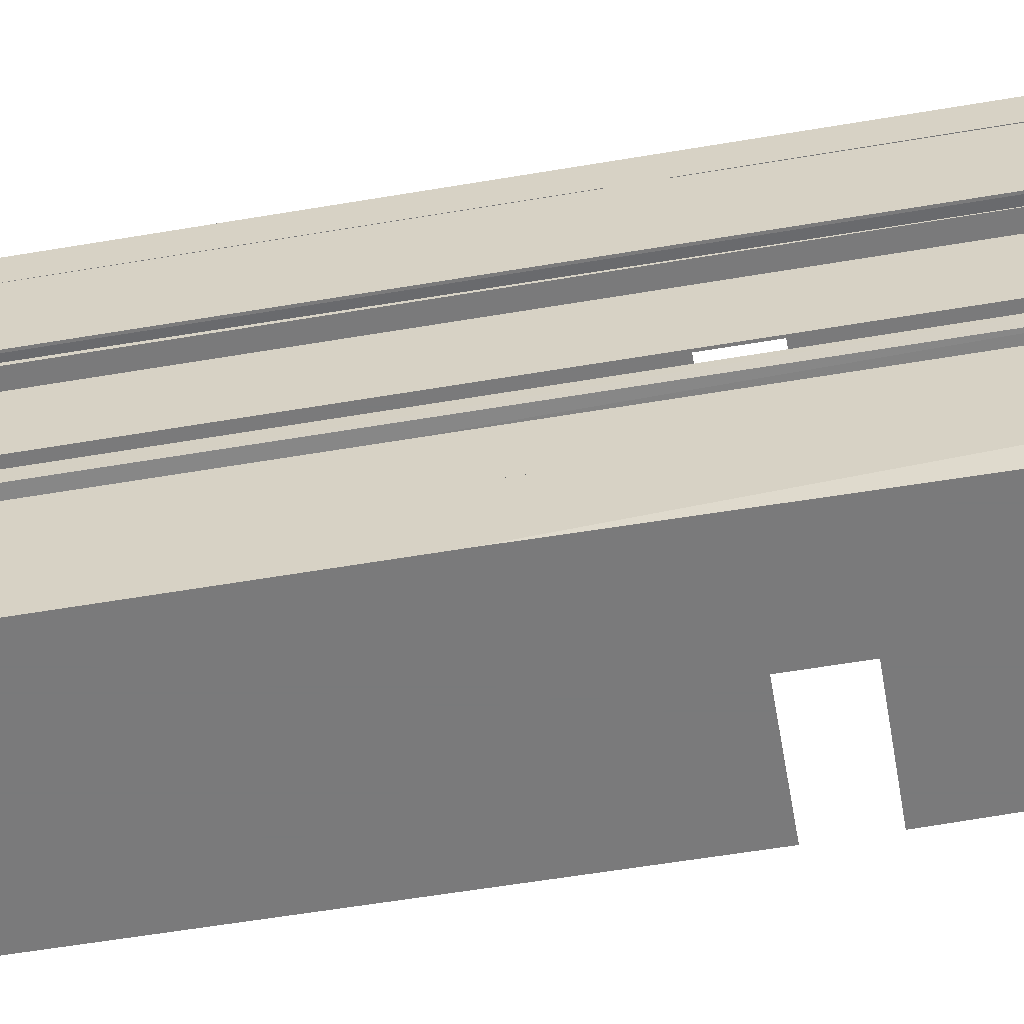
<metadata>
{"format":"obj","ext":"obj","renderer":"f3d","projection":"perspective","resolution":1024,"background":"white","views":[{"elev":-58.1,"azim":100.0,"up":"+Y"}]}
</metadata>
<code>
o .\OBJs\front_part(V30L)000
v 0.0148 0.05261 0.01835
v 0.0148 0.03 0.01158
v 0.0148 0.05261 -0.256
v 0.014 0.05261 -0.256
v 0.014 0.03906 0.01835
v 0.014 0.03 -0.256
v 0.0148 0.03906 0.01835
v 0.014 0.05261 0.01835
v 0.0148 0.03 -0.256
v 0.014 0.03 0.01158
f 1 2 3
f 6 4 3
f 6 5 4
f 7 5 2
f 7 2 1
f 7 1 5
f 8 5 1
f 8 4 5
f 8 1 3
f 8 3 4
f 9 6 3
f 9 3 2
f 9 2 6
f 10 6 2
f 10 2 5
f 10 5 6
o .\OBJs\front_part(V30L)001
v 0.003205 0.01875 0.06739
v 0.003163 -0.01512 0.06745
v 0.002673 -0.01512 0.06203
v -0.002321 0.01874 0.06174
v -0.00282 -0.01513 0.06782
v 0.002694 0.01875 0.06205
v -0.002163 0.01867 0.06836
v -0.002346 -0.01513 0.06176
f 11 12 13
f 15 13 12
f 16 11 13
f 16 13 14
f 16 14 11
f 17 15 12
f 17 12 11
f 17 11 14
f 17 14 15
f 18 15 14
f 18 14 13
f 18 13 15
o .\OBJs\front_part(V30L)002
v 0.0148 0.071 -0.1205
v 0.0148 0.05261 -0.1205
v 0.0148 0.071 -0.134
v -0.0009356 0.071 -0.1325
v -0.0009356 0.054 -0.1205
v -0.0009356 0.071 -0.1205
v 0.0148 0.05261 -0.134
v -0.001823 0.054 -0.1293
v -0.001301 0.056 -0.135
v 0.002489 0.054 -0.1341
f 19 20 21
f 19 21 22
f 23 20 19
f 24 23 19
f 24 19 22
f 25 21 20
f 26 24 22
f 26 23 24
f 26 25 20
f 26 20 23
f 27 22 21
f 27 21 25
f 27 26 22
f 28 27 25
f 28 25 26
f 28 26 27
o .\OBJs\front_part(V30L)003
v -0.02125 -0.0702 0.031
v -0.0602 -0.0702 -0.1425
v -0.05979 -0.0702 0.02641
v -0.0602 -0.071 -0.1425
v -0.02125 -0.071 -0.1425
v -0.05641 -0.071 0.02979
v -0.02125 -0.0702 -0.1425
v -0.05641 -0.0702 0.02979
v -0.05979 -0.071 0.02641
v -0.02125 -0.071 0.031
f 29 30 31
f 31 30 32
f 33 32 30
f 34 32 33
f 35 33 30
f 35 30 29
f 35 29 33
f 36 34 29
f 36 29 31
f 36 31 34
f 37 34 31
f 37 31 32
f 37 32 34
f 38 34 33
f 38 33 29
f 38 29 34
o .\OBJs\front_part(V30L)004
v 0.0148 0.0125 0.01158
v 0.0148 -0.0125 0.01158
v 0.0148 0.0125 -0.256
v 0.014 0.0125 -0.256
v 0.014 -0.0125 0.01158
v 0.014 0.0125 0.01158
v 0.014 -0.0125 -0.256
v 0.0148 -0.0125 -0.256
f 39 40 41
f 39 41 42
f 43 40 39
f 44 43 39
f 44 39 42
f 44 42 43
f 45 40 43
f 45 43 42
f 45 42 41
f 46 45 41
f 46 41 40
f 46 40 45
o .\OBJs\front_part(V30L)005
v 0.0148 0.071 -0.00197
v 0.0148 0.0595 -0.00197
v 0.0148 0.071 -0.1205
v -0.0009356 0.071 -0.1205
v -0.0009356 0.06 -0.00197
v 0.0148 0.05938 -0.1205
v -0.0009356 0.071 -0.00197
v -0.0009356 0.06 -0.1205
f 47 48 49
f 47 49 50
f 51 48 47
f 52 49 48
f 52 50 49
f 52 48 51
f 53 51 47
f 53 47 50
f 53 50 51
f 54 52 51
f 54 51 50
f 54 50 52
o .\OBJs\front_part(V30L)006
v -0.02125 0.01 0.026
v -0.02125 -0.01 0.026
v -0.02125 -0.01 -0.271
v -0.029 0.01 -0.271
v -0.029 -0.01 0.026
v -0.02125 0.01 -0.271
v -0.029 0.01 0.026
v -0.029 -0.01 -0.271
f 55 56 57
f 59 56 55
f 59 57 56
f 60 55 57
f 60 57 58
f 60 58 55
f 61 59 55
f 61 55 58
f 61 58 59
f 62 59 58
f 62 58 57
f 62 57 59
o .\OBJs\front_part(V30L)007
v 0.002857 0.002799 0.01157
v 0.003003 -0.002639 0.01158
v 0.002783 0.002867 -0.256
v -0.002771 0.002884 -0.2559
v -0.002558 -0.003066 0.01157
v -0.002614 0.003027 0.01157
v 0.002889 -0.002766 -0.256
v -0.002579 -0.003057 -0.256
f 63 64 65
f 68 63 65
f 68 65 66
f 68 66 67
f 68 67 64
f 68 64 63
f 69 65 64
f 69 64 67
f 70 69 67
f 70 67 66
f 70 66 65
f 70 65 69
o .\OBJs\front_part(V30L)008
v -0.02125 -0.0702 -0.1625
v -0.04163 -0.0702 -0.2696
v -0.0602 -0.071 -0.1625
v -0.04163 -0.071 -0.2696
v -0.02125 -0.0702 -0.271
v -0.05857 -0.0702 -0.2526
v -0.02125 -0.071 -0.1625
v -0.05857 -0.071 -0.2526
v -0.0602 -0.0702 -0.1625
v -0.02125 -0.071 -0.271
f 75 72 71
f 75 74 72
f 76 72 74
f 76 71 72
f 77 71 73
f 77 73 74
f 77 75 71
f 78 76 74
f 78 74 73
f 78 73 76
f 79 76 73
f 79 73 71
f 79 71 76
f 80 77 74
f 80 74 75
f 80 75 77
o .\OBJs\front_part(V30L)009
v 0.0148 0.071 -0.2458
v 0.0148 0.0595 -0.2458
v 0.0148 0.059 -0.271
v -0.02125 0.071 -0.271
v -0.02125 0.071 -0.2458
v 0.003372 0.071 -0.2704
v -0.014 0.05938 -0.2458
v 0.01353 0.071 -0.2603
v 0.014 0.06 -0.271
v -0.02125 0.0702 -0.2458
v -0.014 0.05938 -0.271
v -0.02125 0.0702 -0.271
f 81 82 83
f 85 82 81
f 85 81 84
f 86 84 81
f 87 83 82
f 88 86 81
f 88 81 83
f 89 83 84
f 89 84 86
f 89 88 83
f 89 86 88
f 90 87 82
f 90 82 85
f 91 84 83
f 91 83 87
f 91 87 90
f 92 91 90
f 92 84 91
f 92 90 85
f 92 85 84
o .\OBJs\front_part(V30L)010
v 0.0148 -0.03883 0.031
v 0.0148 -0.04899 0.031
v 0.0148 -0.04916 -0.256
v 0.014 -0.03 -0.256
v 0.014 -0.03883 0.031
v 0.0148 -0.03 -0.256
v 0.014 -0.04899 0.031
v 0.0148 -0.03 0.01158
v 0.014 -0.04899 -0.256
v 0.014 -0.03205 0.01835
v 0.014 -0.03 0.01158
f 93 94 95
f 97 94 93
f 98 93 95
f 98 95 96
f 99 95 94
f 99 94 97
f 99 97 96
f 100 93 98
f 100 98 96
f 101 99 96
f 101 96 95
f 101 95 99
f 102 97 93
f 102 93 100
f 102 96 97
f 103 102 100
f 103 100 96
f 103 96 102
o .\OBJs\front_part(V30L)011
v -0.007709 0.01536 0.026
v -0.007709 -0.01174 0.026
v -0.007709 0.02213 0.02
v -0.014 0.02213 0.02
v -0.02125 0.01 0.026
v -0.007709 -0.01174 0.02
v -0.014 0.02213 0.02174
v -0.02125 -0.01 0.02
v -0.014 0.01536 0.026
v -0.02125 0.01 0.02
v -0.02125 -0.01 0.026
f 108 105 104
f 109 107 106
f 109 104 105
f 109 106 104
f 110 104 106
f 110 106 107
f 110 107 108
f 111 107 109
f 111 109 105
f 112 110 108
f 112 108 104
f 112 104 110
f 113 111 108
f 113 108 107
f 113 107 111
f 114 111 105
f 114 105 108
f 114 108 111
o .\OBJs\front_part(V30L)012
v 0.0148 0.071 -0.134
v 0.0148 0.05938 -0.134
v 0.0148 0.071 -0.2458
v -0.0009356 0.071 -0.2458
v -0.0008019 0.06 -0.1341
v 0.0148 0.0595 -0.2458
v 0.00279 0.071 -0.1329
v -0.0009356 0.06 -0.2458
v -0.0009356 0.071 -0.1525
f 115 116 117
f 115 117 118
f 120 117 116
f 121 119 116
f 121 116 115
f 121 115 118
f 122 118 117
f 122 117 120
f 122 120 116
f 122 116 119
f 123 121 118
f 123 119 121
f 123 122 119
f 123 118 122
o .\OBJs\front_part(V30L)013
v 0.009224 0.06 0.026
v 0.009224 0.037 0.02851
v 0.009224 0.054 0.01835
v -0.014 0.054 0.01835
v -0.014 0.037 0.02851
v -0.0009356 0.03906 0.02
v -0.007709 0.06 0.01835
v 0.009399 0.06 0.01835
v 0.009224 0.03906 0.02
v -0.014 0.03906 0.02
v -0.007709 0.06 0.026
v -0.014 0.05261 0.026
f 128 125 124
f 129 127 126
f 129 125 128
f 130 126 127
f 131 124 125
f 131 130 124
f 131 126 130
f 132 129 126
f 132 125 129
f 132 131 125
f 132 126 131
f 133 129 128
f 133 128 127
f 133 127 129
f 134 128 124
f 134 124 130
f 134 130 127
f 135 134 127
f 135 127 128
f 135 128 134
o .\OBJs\front_part(V30L)014
v 0.002451 -0.024 0.07592
v 0.002372 -0.0448 0.06684
v 0.002451 -0.024 0.0556
v -0.004322 -0.024 0.0556
v -0.004322 -0.029 0.07592
v 0.000893 -0.0528 0.06379
v 0.004176 -0.031 0.06332
v 0.0007103 -0.0528 0.06632
v -0.004322 -0.024 0.07592
v -0.004322 -0.029 0.0556
v 0.002451 -0.029 0.07592
v 0.002451 -0.029 0.0556
v 0.002737 -0.0448 0.0638
v -0.001147 -0.0528 0.06403
v 0.003618 -0.031 0.06768
v -0.001274 -0.0528 0.06579
f 136 138 139
f 142 138 136
f 144 140 136
f 144 136 139
f 144 139 140
f 145 139 138
f 145 140 139
f 146 143 137
f 146 136 140
f 146 140 143
f 147 138 142
f 147 145 138
f 147 141 145
f 148 142 137
f 148 147 142
f 148 141 147
f 148 143 141
f 148 137 143
f 149 145 141
f 149 141 143
f 150 142 136
f 150 136 146
f 150 146 137
f 150 137 142
f 151 149 143
f 151 143 140
f 151 140 145
f 151 145 149
o .\OBJs\front_part(V30L)015
v -0.0009356 0.071 -0.1525
v -0.04163 0.071 -0.2696
v -0.06004 0.071 -0.1528
v -0.04163 0.0702 -0.2696
v -0.0009356 0.071 -0.2458
v -0.05857 0.0702 -0.2526
v -0.0009356 0.0702 -0.1525
v -0.02125 0.071 -0.271
v -0.05857 0.071 -0.2526
v -0.0009356 0.0702 -0.2458
v -0.06004 0.0702 -0.1528
v -0.02125 0.0702 -0.271
f 152 153 154
f 156 153 152
f 157 153 155
f 158 156 152
f 158 157 155
f 158 152 154
f 159 155 153
f 159 153 156
f 160 157 154
f 160 154 153
f 160 153 157
f 161 158 155
f 161 156 158
f 161 159 156
f 162 158 154
f 162 154 157
f 162 157 158
f 163 161 155
f 163 155 159
f 163 159 161
o .\OBJs\front_part(V30L)016
v 0.0148 0.06954 0.031
v 0.014 0.024 0.03528
v 0.0148 0.03 0.01158
v 0.014 0.03906 0.01158
v 0.009224 0.06 0.026
v 0.0148 0.06954 0.01835
v 0.009224 0.029 0.03528
v 0.0148 0.03906 0.01158
v 0.01261 0.0702 0.01835
v 0.014 0.029 0.03528
v 0.01261 0.0702 0.031
v 0.00933 0.02213 0.02
v 0.014 0.02213 0.02
v 0.009224 0.024 0.03528
v 0.014 0.03 0.01158
v 0.009399 0.06 0.01835
f 164 165 166
f 169 164 166
f 171 169 166
f 171 166 167
f 172 171 167
f 172 169 171
f 173 170 165
f 173 165 164
f 174 168 170
f 174 172 168
f 174 164 169
f 174 169 172
f 174 173 164
f 174 170 173
f 176 166 165
f 177 165 170
f 177 170 168
f 177 168 175
f 177 176 165
f 177 175 176
f 178 167 166
f 178 176 175
f 178 166 176
f 179 172 167
f 179 178 175
f 179 167 178
f 179 175 168
f 179 168 172
o .\OBJs\front_part(V30L)017
v -0.02125 0.071 0.031
v -0.0009356 0.0702 -0.00197
v -0.0009356 0.071 -0.1325
v -0.06002 0.071 -0.1322
v -0.0602 0.0702 0.0305
v -0.06002 0.0702 -0.1322
v -0.0009356 0.071 -0.00197
v -0.02125 0.0702 0.031
v -0.0602 0.071 0.0305
v -0.0009356 0.0702 -0.1325
f 180 182 183
f 185 183 182
f 185 184 183
f 185 181 184
f 186 180 181
f 186 182 180
f 187 184 181
f 187 181 180
f 188 180 183
f 188 183 184
f 188 187 180
f 188 184 187
f 189 185 182
f 189 181 185
f 189 186 181
f 189 182 186
o .\OBJs\front_part(V30L)018
v 0.014 0.029 0.081
v 0.014 -0.02528 0.081
v 0.014 0.029 0.07592
v -0.014 0.0289 0.07592
v -0.014 0.0289 0.081
v 0.002451 -0.029 0.07592
v -0.004322 0.029 0.07592
v 0.014 -0.02528 0.07592
v -0.014 -0.02528 0.07592
v -0.004322 0.029 0.081
v -0.004322 -0.029 0.081
v -0.004322 -0.029 0.07592
v 0.002451 -0.029 0.081
v -0.014 -0.02528 0.081
f 190 191 192
f 194 191 190
f 195 193 192
f 196 190 192
f 196 192 193
f 197 195 192
f 197 192 191
f 198 194 193
f 198 193 195
f 199 194 190
f 199 190 196
f 199 196 193
f 199 193 194
f 200 191 194
f 201 200 198
f 201 198 195
f 201 195 200
f 202 200 195
f 202 191 200
f 202 197 191
f 202 195 197
f 203 200 194
f 203 194 198
f 203 198 200
o .\OBJs\front_part(V30L)019
v 0.0148 -0.03205 0.031
v 0.0148 -0.071 0.031
v 0.0148 -0.03205 0.01835
v -0.014 -0.03205 0.02
v -0.014 -0.03205 0.031
v -0.007709 -0.071 0.01835
v 0.0148 -0.071 0.01835
v -0.014 -0.05915 0.01835
v -0.007709 -0.071 0.031
v -0.014 -0.05915 0.026
v -0.014 -0.037 0.031
f 204 205 206
f 204 206 207
f 208 205 204
f 208 204 207
f 210 209 206
f 210 206 205
f 210 205 209
f 211 207 206
f 211 206 209
f 211 208 207
f 212 209 205
f 212 205 208
f 212 211 209
f 213 208 211
f 213 211 212
f 214 213 212
f 214 212 208
f 214 208 213
o .\OBJs\front_part(V30L)020
v 0.000769 0.001846 0.0535
v 0.009353 -0.01174 0.026
v 0.003848 0.001093 0.0123
v -0.003661 0.001536 0.01157
v -0.007709 -0.01174 0.026
v 0.009067 -0.01173 0.02
v -0.0004509 0.002964 0.03529
v 0.009686 -0.005203 0.026
v -0.0001968 -0.00199 0.0535
v -0.009272 -0.005912 0.026
v 0.003003 -0.002639 0.01158
v -0.007709 -0.01174 0.02
v 0.001265 0.002718 0.03528
v 0.001169 -0.001234 0.0538
v 0.009686 -0.005203 0.02
v -0.001718 0.0008981 0.05356
v -0.002558 -0.003066 0.01157
v -0.009272 -0.005912 0.02
v 0.002836 0.0009579 0.0413
v -0.0002145 0.001988 0.0535
v -0.001782 -0.000835 0.05353
f 221 217 218
f 223 219 216
f 225 218 217
f 226 220 216
f 226 216 219
f 226 219 224
f 227 217 221
f 228 222 215
f 228 216 222
f 228 223 216
f 229 217 222
f 229 225 217
f 229 220 225
f 229 222 216
f 229 216 220
f 230 221 218
f 230 218 224
f 231 225 220
f 231 220 226
f 231 218 225
f 232 226 224
f 232 224 218
f 232 231 226
f 232 218 231
f 233 222 217
f 233 217 227
f 233 227 215
f 233 215 222
f 234 221 230
f 234 227 221
f 234 215 227
f 234 230 228
f 234 228 215
f 235 223 228
f 235 228 230
f 235 219 223
f 235 230 224
f 235 224 219
o .\OBJs\front_part(V30L)021
v 0.014 0.029 0.0556
v 0.014 0.024 0.0556
v 0.00933 0.02213 0.02
v -0.014 0.03906 0.02
v -0.014 0.029 0.0556
v 0.009224 0.03906 0.02
v 0.014 0.029 0.03528
v 0.009224 0.037 0.031
v -0.014 0.024 0.0556
v 0.014 0.024 0.03528
v -0.014 0.037 0.031
v -0.014 0.02213 0.02
f 240 237 236
f 241 238 239
f 242 236 237
f 242 241 236
f 242 238 241
f 243 240 236
f 243 241 239
f 243 236 241
f 244 237 240
f 244 240 239
f 245 242 237
f 245 237 238
f 245 238 242
f 246 243 239
f 246 239 240
f 246 240 243
f 247 244 239
f 247 239 238
f 247 238 237
f 247 237 244
o .\OBJs\front_part(V30L)022
v 0.0148 0.071 0.031
v 0.0148 0.06954 0.031
v 0.0148 0.0595 -0.00197
v -0.02125 0.071 -0.00197
v -0.02125 0.0702 0.031
v 0.0148 0.071 -0.00197
v -0.02125 0.071 0.031
v -0.014 0.05938 0.026
v 0.0148 0.05938 0.01835
v -0.02125 0.0702 -0.00197
v -0.014 0.05938 -0.00197
v -0.007709 0.05938 0.026
f 248 249 250
f 252 249 248
f 253 248 250
f 253 250 251
f 253 251 248
f 254 252 248
f 254 248 251
f 254 251 252
f 255 249 252
f 256 250 249
f 257 252 251
f 257 251 250
f 258 256 255
f 258 250 256
f 258 257 250
f 258 255 252
f 258 252 257
f 259 256 249
f 259 249 255
f 259 255 256
o .\OBJs\front_part(V30L)023
v 0.0148 0.05938 0.01835
v 0.0148 0.05261 0.01835
v 0.0148 0.05261 -0.271
v -0.0009356 0.05938 -0.271
v -0.0009356 0.054 0.01835
v 0.0148 0.059 -0.271
v -0.0009356 0.06 0.01835
v -0.0009356 0.05261 -0.271
f 260 261 262
f 264 261 260
f 265 260 262
f 265 262 263
f 266 264 260
f 266 263 264
f 266 265 263
f 266 260 265
f 267 262 261
f 267 261 264
f 267 264 263
f 267 263 262
o .\OBJs\front_part(V30L)024
v -0.0009103 0.001765 0.04205
v 0.0148 0.001811 0.031
v 0.014 0.024 0.02851
v -0.002614 0.003027 0.01157
v -0.003661 0.001536 0.01157
v 0.0148 0.001811 0.01158
v -0.014 0.024 0.02851
v 0.0148 0.0175 0.031
v -0.002817 0.001033 0.0413
v 0.0148 0.0125 0.01158
v -0.014 0.02213 0.02174
v 0.014 0.02213 0.02
v -0.014 0.01536 0.026
v -0.007709 0.02213 0.02
v -0.014 0.01536 0.02174
v -0.00913 0.006126 0.026
v 0.014 0.0125 0.01158
v -0.00913 0.006126 0.02
f 273 272 271
f 274 268 270
f 275 268 269
f 275 270 268
f 275 269 273
f 276 269 268
f 276 268 274
f 276 273 269
f 276 272 273
f 277 273 271
f 277 275 273
f 278 271 272
f 279 270 275
f 279 275 277
f 280 276 274
f 280 274 278
f 281 271 278
f 281 278 274
f 281 274 270
f 281 270 279
f 282 280 278
f 282 278 272
f 283 272 276
f 283 276 280
f 283 280 282
f 284 277 271
f 284 271 281
f 284 281 279
f 284 279 277
f 285 283 282
f 285 282 272
f 285 272 283
o .\OBJs\front_part(V30L)025
v 0.014 -0.02528 0.081
v 0.014 -0.029 0.081
v 0.014 -0.024 0.03528
v -0.014 -0.024 0.03528
v -0.014 -0.02528 0.081
v -0.014 -0.029 0.03528
v 0.003163 -0.01512 0.06745
v 0.014 -0.029 0.03528
v -0.014 -0.029 0.081
v 0.014 -0.0219 0.076
v -0.002346 -0.01513 0.06176
v -0.00282 -0.01513 0.06782
v 0.002673 -0.01512 0.06203
v -0.014 -0.0219 0.076
f 286 287 288
f 290 287 286
f 291 289 288
f 291 290 289
f 293 291 288
f 293 288 287
f 293 287 291
f 294 291 287
f 294 287 290
f 294 290 291
f 295 292 286
f 295 286 288
f 295 288 292
f 296 288 289
f 297 290 286
f 297 286 292
f 297 292 296
f 298 296 292
f 298 292 288
f 298 288 296
f 299 297 296
f 299 296 289
f 299 289 290
f 299 290 297
o .\OBJs\front_part(V30L)026
v 0.0148 0.001811 0.031
v 0.014 -0.029 0.03528
v 0.0148 -0.03205 0.01158
v 0.014 0.001811 0.01158
v -0.014 -0.01174 0.026
v 0.0148 0.001811 0.01158
v -0.014 -0.024 0.03528
v 0.01079 0.002099 0.026
v -0.014 -0.03205 0.02
v 0.014 -0.024 0.03528
v 0.014 0.001811 0.031
v 0.01079 0.002099 0.02
v -0.014 -0.01174 0.02
v 0.014 -0.03205 0.01158
v -0.014 -0.029 0.03528
f 300 301 302
f 305 300 302
f 305 302 303
f 307 300 305
f 308 306 304
f 308 302 301
f 309 306 301
f 309 301 300
f 309 300 306
f 310 306 300
f 310 304 306
f 310 307 304
f 310 300 307
f 311 304 307
f 311 307 305
f 311 305 303
f 312 308 304
f 312 303 308
f 312 311 303
f 312 304 311
f 313 308 303
f 313 303 302
f 313 302 308
f 314 308 301
f 314 301 306
f 314 306 308
o .\OBJs\front_part(V30L)027
v 0.0148 -0.04899 -0.09341
v 0.0148 -0.071 -0.09341
v 0.0148 -0.059 -0.271
v -0.014 -0.05915 -0.271
v -0.02125 -0.0702 -0.09341
v 0.003372 -0.071 -0.2704
v 0.014 -0.04899 -0.256
v -0.014 -0.054 -0.09341
v 0.01353 -0.071 -0.2603
v -0.02125 -0.071 -0.271
v 0.0148 -0.04916 -0.256
v -0.014 -0.054 -0.256
v 0.014 -0.04899 -0.09341
v 0.014 -0.06 -0.271
v -0.02125 -0.071 -0.09341
v -0.02125 -0.0702 -0.271
f 315 316 317
f 321 317 318
f 323 317 316
f 323 316 320
f 324 318 317
f 324 320 316
f 325 321 315
f 325 315 317
f 325 317 321
f 326 321 318
f 326 319 322
f 327 315 321
f 327 326 322
f 327 321 326
f 327 316 315
f 327 322 319
f 327 319 316
f 328 323 320
f 328 317 323
f 328 324 317
f 328 320 324
f 329 324 316
f 329 316 319
f 329 319 324
f 330 326 318
f 330 318 324
f 330 324 319
f 330 319 326
o .\OBJs\front_part(V30L)028
v 0.0148 0.05261 -0.256
v 0.0148 -0.05949 -0.2559
v 0.0148 -0.059 -0.271
v -0.014 0.05261 -0.271
v -0.014 -0.054 -0.256
v 0.0148 0.05261 -0.271
v -0.002771 0.002884 -0.2559
v -0.014 -0.05915 -0.271
v -0.014 0.054 -0.2627
v -0.014 -0.05915 -0.256
v -0.023 0.01 -0.2627
v 0.014 0.05261 -0.256
v -0.02125 0.01 -0.271
v -0.023 -0.01 -0.2627
v -0.02125 -0.01 -0.271
f 331 332 333
f 336 331 333
f 336 333 334
f 337 332 331
f 338 333 332
f 338 334 333
f 339 336 334
f 339 331 336
f 340 338 332
f 340 337 335
f 340 332 337
f 341 339 334
f 341 335 337
f 341 337 339
f 341 340 335
f 342 339 337
f 342 337 331
f 342 331 339
f 343 341 334
f 343 334 338
f 344 338 340
f 344 340 341
f 344 341 343
f 345 344 343
f 345 343 338
f 345 338 344
o .\OBJs\front_part(V30L)029
v -0.0009356 0.05938 0.026
v -0.0009356 0.05261 0.026
v -0.0009356 0.05938 -0.271
v -0.014 0.05938 -0.271
v -0.014 0.056 0.026
v -0.014 0.05261 -0.271
v -0.0008283 0.0636 -0.2361
v -0.0009356 0.05261 -0.271
v -0.014 0.05261 0.026
v -0.0007922 0.0636 -0.2419
v -0.014 0.06 -0.00197
v -0.0009356 0.06 -0.00197
v -0.014 0.05938 0.026
v -0.014 0.06 -0.2458
v -0.002309 0.0636 -0.2409
v -0.002404 0.0636 -0.2372
f 350 347 346
f 351 349 348
f 351 350 349
f 353 351 348
f 353 347 351
f 354 351 347
f 354 347 350
f 354 350 351
f 355 348 349
f 355 353 348
f 355 347 353
f 355 346 347
f 356 349 350
f 357 355 352
f 357 346 355
f 357 356 346
f 357 352 356
f 358 356 350
f 358 350 346
f 358 346 356
f 359 349 356
f 360 355 349
f 360 349 359
f 360 352 355
f 361 356 352
f 361 352 360
f 361 360 359
f 361 359 356
o .\OBJs\front_part(V30L)030
v -0.004322 0.029 0.081
v 0.014 0.02213 0.076
v 0.002795 0.052 0.06393
v -0.014 0.029 0.0556
v -0.014 0.02213 0.076
v 0.014 0.024 0.0556
v 0.014 0.029 0.07592
v -0.014 0.0289 0.081
v 0.014 0.029 0.0556
v -0.002321 0.01874 0.06174
v 0.002424 0.052 0.06673
v -0.004322 0.0289 0.081
v 0.001359 0.052 0.06233
v -0.014 0.024 0.0556
v 0.002694 0.01875 0.06205
v -0.002077 0.052 0.06716
v -0.002163 0.01867 0.06836
v -0.014 0.029 0.081
v -0.00153 0.052 0.06242
v 0.003205 0.01875 0.06739
f 368 362 363
f 368 363 367
f 369 366 363
f 369 365 366
f 370 367 365
f 370 368 367
f 370 364 368
f 372 368 364
f 372 362 368
f 373 369 363
f 373 363 362
f 373 362 369
f 374 370 365
f 374 364 370
f 374 372 364
f 375 371 366
f 375 366 365
f 375 365 367
f 375 367 371
f 376 371 367
f 376 367 363
f 377 362 372
f 377 372 374
f 378 363 366
f 378 366 371
f 378 371 376
f 379 369 362
f 379 362 377
f 379 377 365
f 379 365 369
f 380 377 374
f 380 374 365
f 380 365 377
f 381 378 376
f 381 376 363
f 381 363 378
o .\OBJs\front_part(V30L)031
v -0.007709 -0.0702 0.031
v 0.0148 -0.071 0.01835
v 0.0148 -0.04899 0.01835
v -0.014 -0.054 -0.09341
v -0.02125 -0.071 -0.09341
v 0.0148 -0.04899 -0.09341
v -0.014 -0.054 0.01835
v -0.02125 -0.071 0.031
v 0.014 -0.04899 -0.09341
v 0.0148 -0.071 -0.09341
v -0.02125 -0.0702 -0.09341
v -0.007709 -0.071 0.031
v -0.014 -0.05915 0.026
v 0.014 -0.04899 0.01835
v -0.02125 -0.0702 0.031
v -0.007709 -0.05915 0.026
f 382 383 384
f 387 384 383
f 387 386 385
f 389 386 383
f 390 387 385
f 390 384 387
f 390 385 388
f 391 387 383
f 391 383 386
f 391 386 387
f 392 388 385
f 392 385 386
f 392 386 389
f 393 389 383
f 393 383 382
f 393 382 389
f 395 390 388
f 395 384 390
f 395 394 384
f 395 388 394
f 396 392 389
f 396 388 392
f 396 394 388
f 396 389 382
f 396 382 394
f 397 394 382
f 397 382 384
f 397 384 394

</code>
